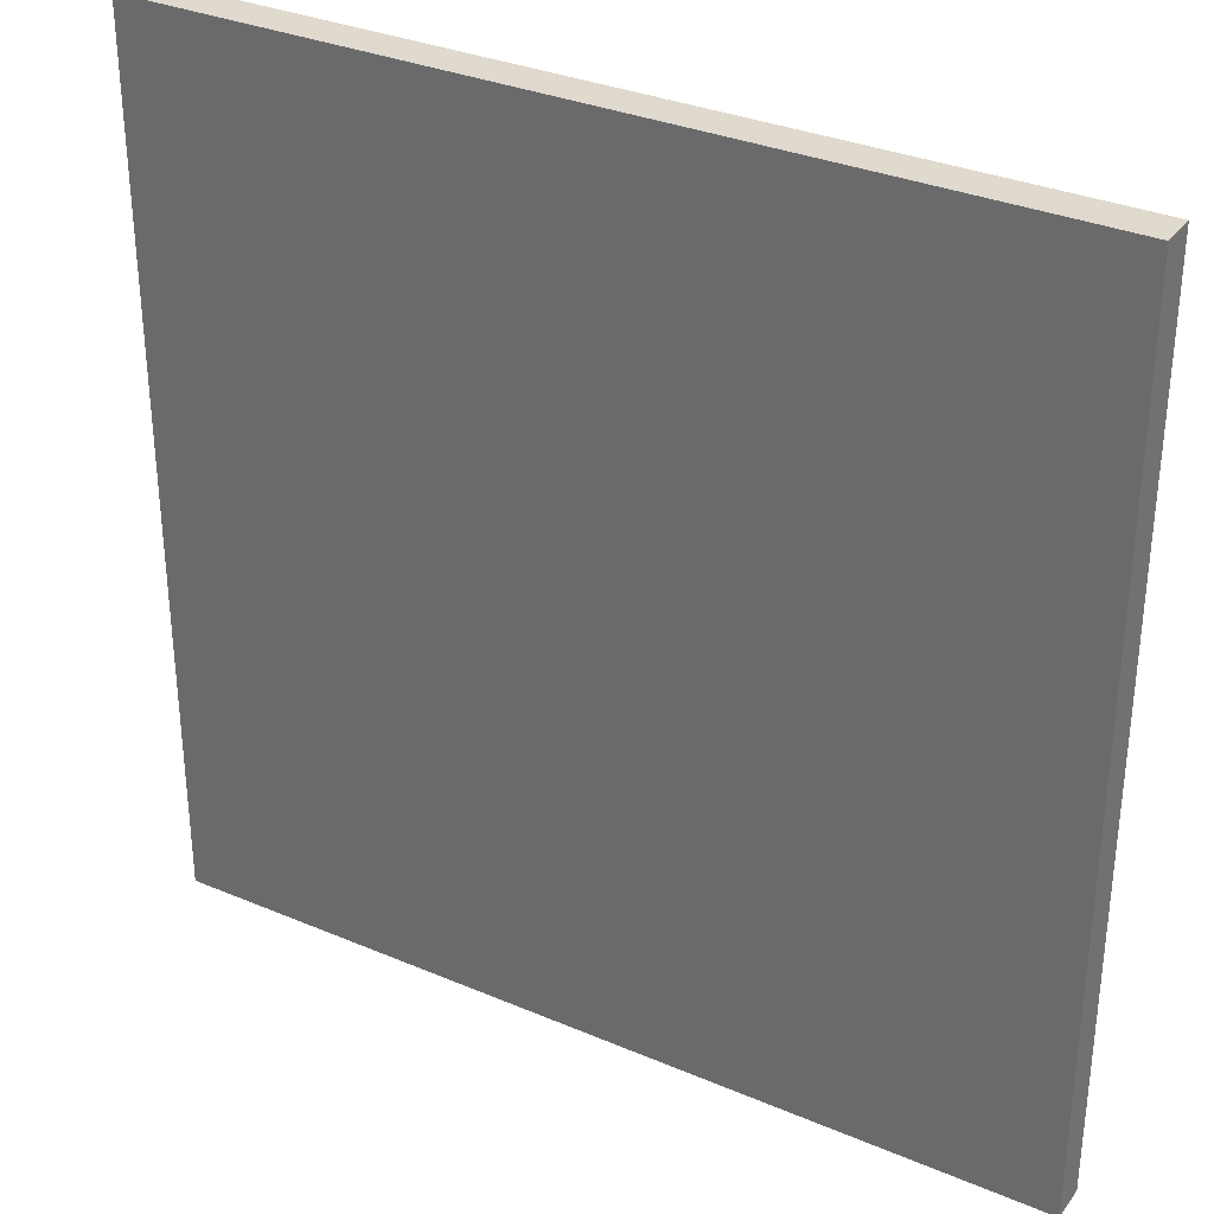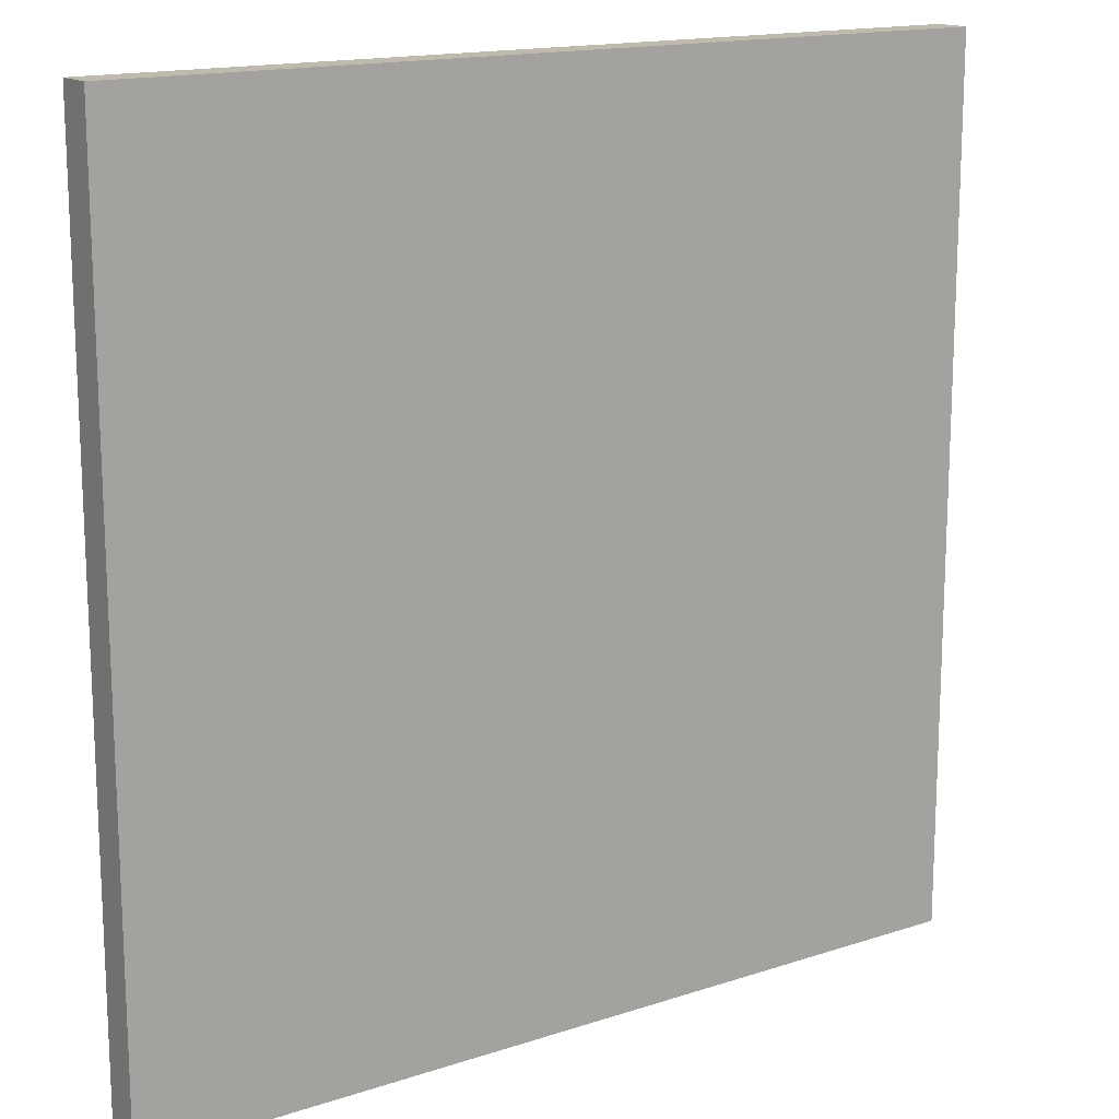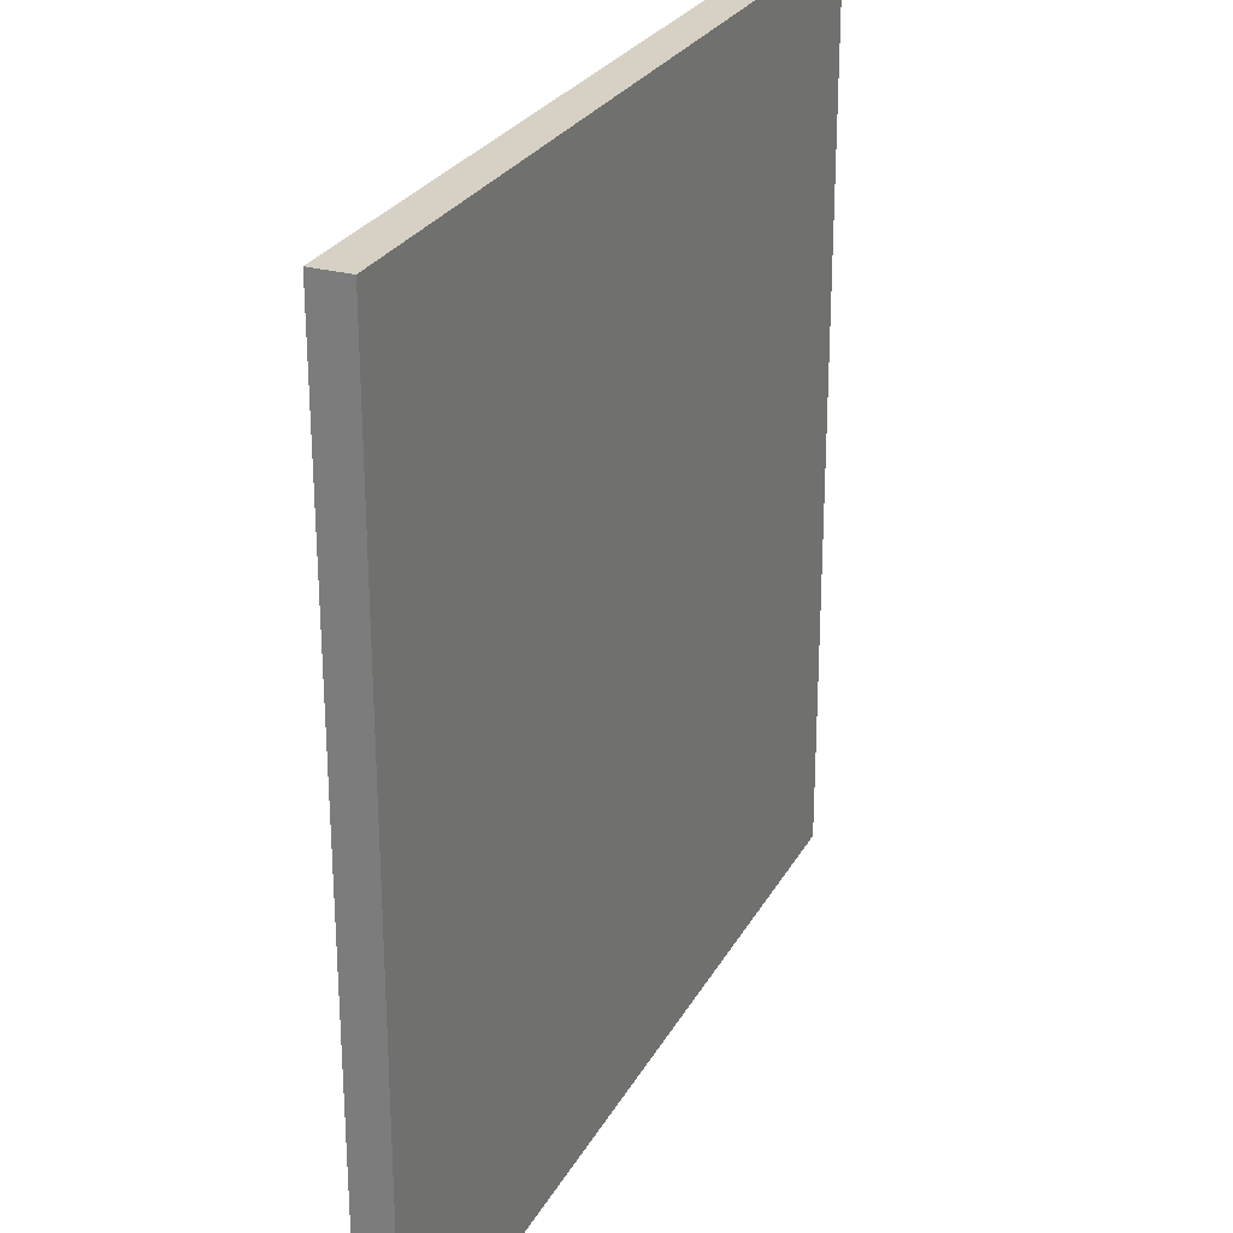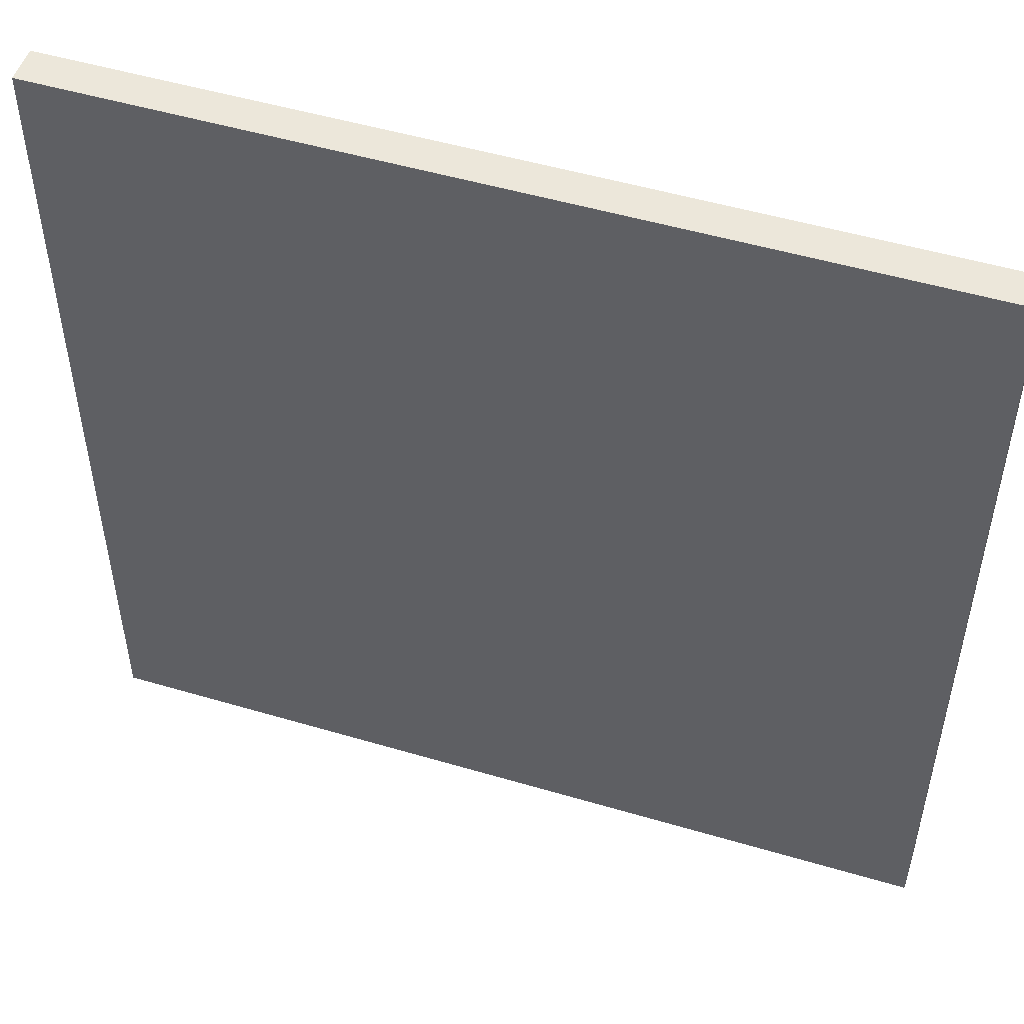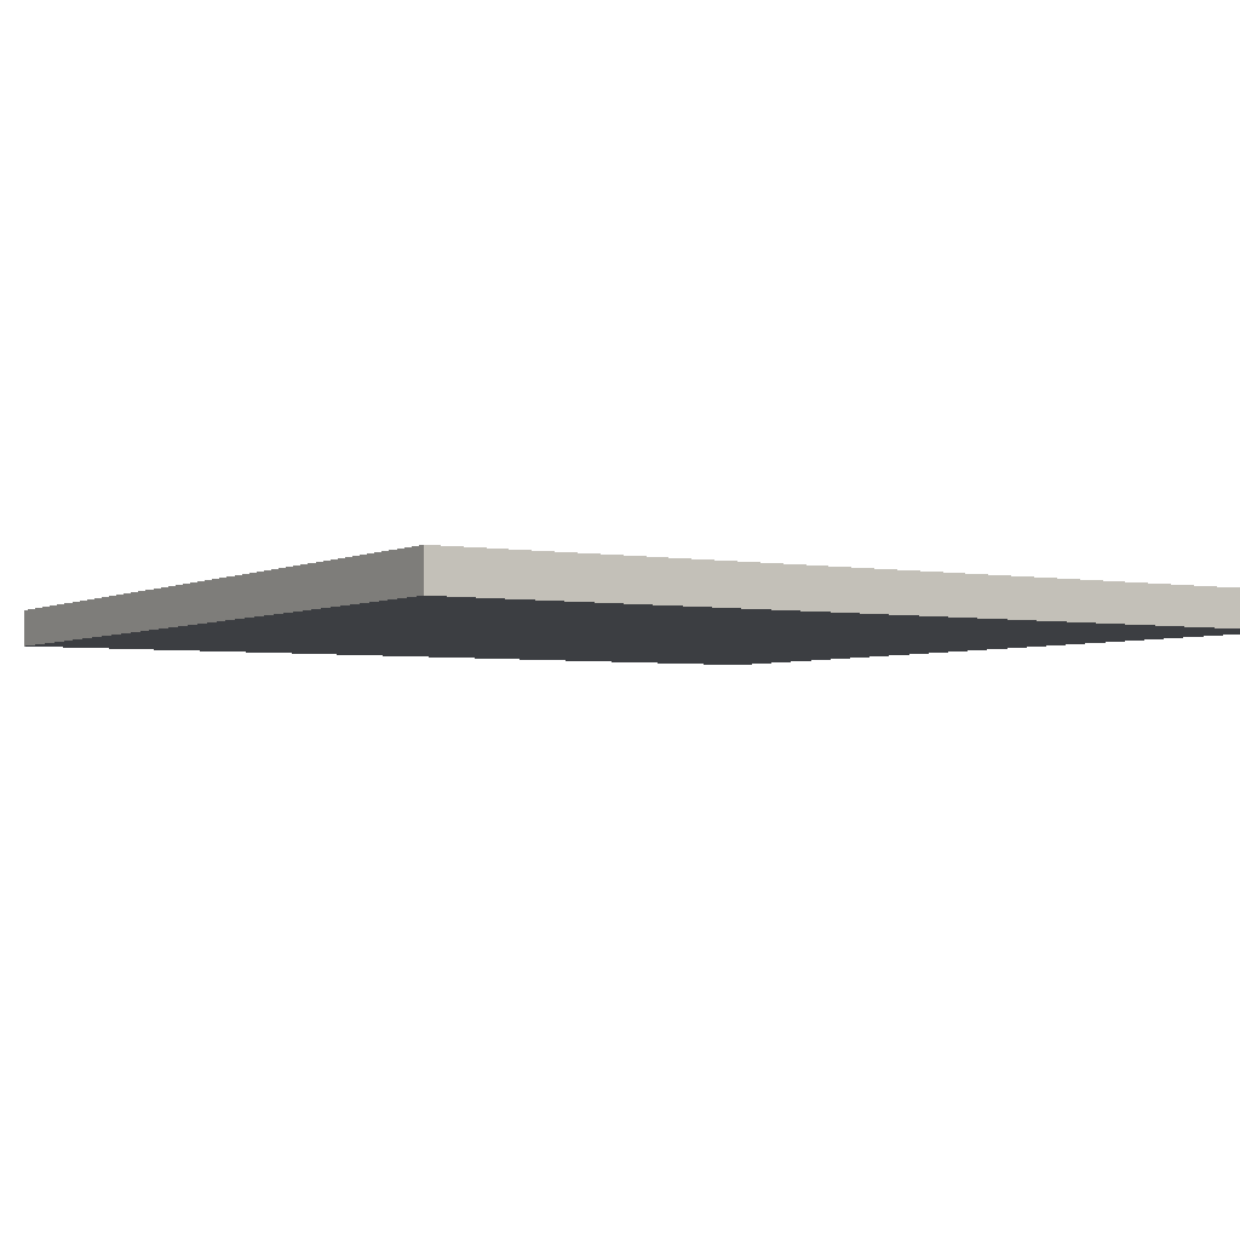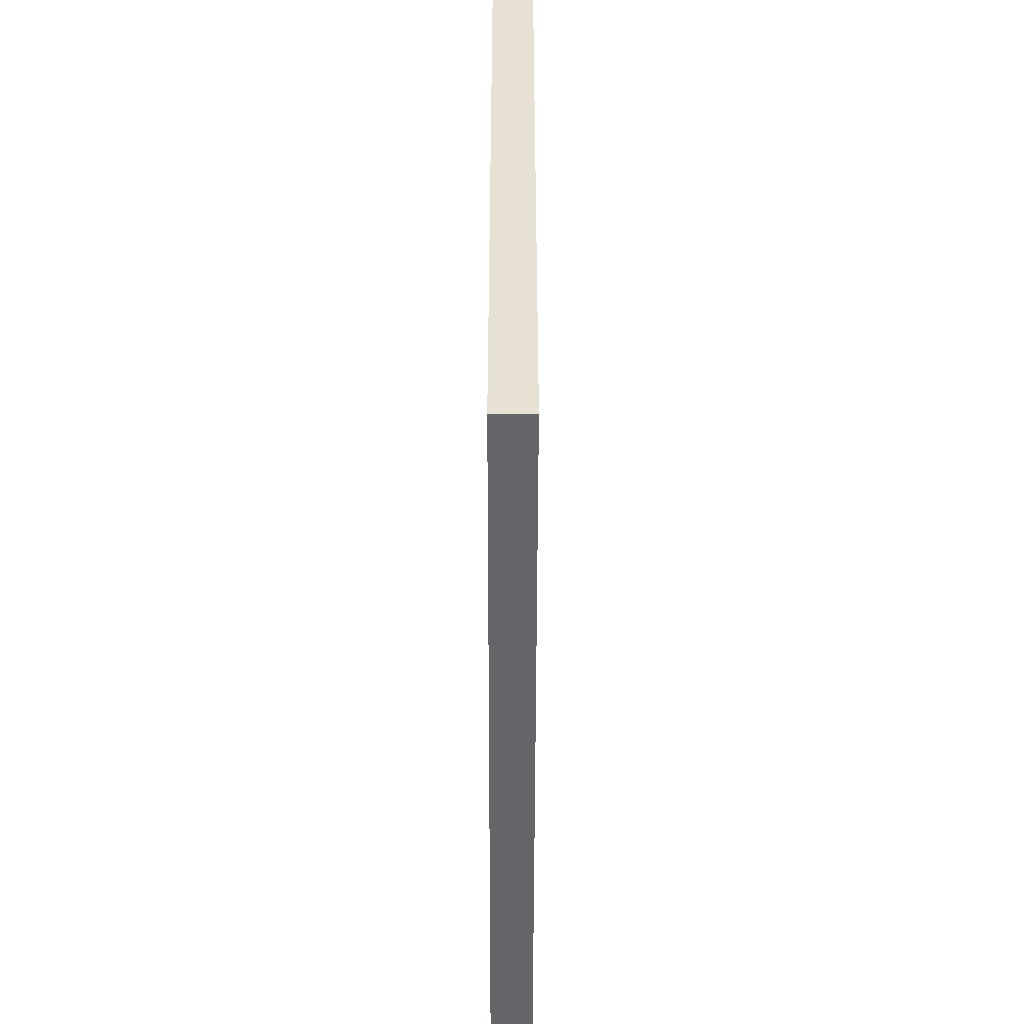
<metadata>
{"format":"obj","ext":"obj","renderer":"f3d","projection":"perspective","resolution":1024,"background":"white","views":[{"elev":32.7,"azim":30.5,"up":"+Z"},{"elev":15.5,"azim":-34.8,"up":"+Z"},{"elev":26.8,"azim":-66.6,"up":"+Z"},{"elev":51.0,"azim":-162.1,"up":"+Z"},{"elev":-3.4,"azim":-121.9,"up":"+Y"},{"elev":-51.4,"azim":89.9,"up":"+Z"}]}
</metadata>
<code>
o
v 21.6 0 -21.6
v 21.6 0 -26.4
v 21.6 0.1 -21.6
v 21.6 0.1 -26.4
v 21.6 0.2 -21.6
v 21.6 0.2 -26.4
v 26.4 0 -21.6
v 26.4 0 -26.4
v 26.4 0.1 -21.6
v 26.4 0.1 -26.4
v 26.4 0.2 -21.6
v 26.4 0.2 -26.4
v 21.6 0 -21.6
v 21.6 0.1 -21.6
v 21.6 0.2 -21.6
v 26.4 0 -21.6
v 26.4 0.1 -21.6
v 26.4 0.2 -21.6
v 21.6 0 -26.4
v 21.6 0.1 -26.4
v 21.6 0.2 -26.4
v 26.4 0 -26.4
v 26.4 0.1 -26.4
v 26.4 0.2 -26.4
v 21.6 0 -21.6
v 26.4 0 -21.6
v 21.6 0 -26.4
v 26.4 0 -26.4
v 21.6 0.2 -21.6
v 26.4 0.2 -21.6
v 21.7 0.2 -21.7
v 22.6 0.2 -21.7
v 22.7 0.2 -21.7
v 23.9 0.2 -21.7
v 24 0.2 -21.7
v 25.2 0.2 -21.7
v 25.3 0.2 -21.7
v 26.3 0.2 -21.7
v 21.7 0.2 -22.7
v 22.6 0.2 -22.7
v 22.7 0.2 -22.7
v 23.9 0.2 -22.7
v 24 0.2 -22.7
v 25.2 0.2 -22.7
v 25.3 0.2 -22.7
v 26.3 0.2 -22.7
v 21.7 0.2 -22.8
v 22.6 0.2 -22.8
v 22.7 0.2 -22.8
v 23.9 0.2 -22.8
v 24 0.2 -22.8
v 25.2 0.2 -22.8
v 25.3 0.2 -22.8
v 26.3 0.2 -22.8
v 21.7 0.2 -23.9
v 22.6 0.2 -23.9
v 22.7 0.2 -23.9
v 23.9 0.2 -23.9
v 24 0.2 -23.9
v 25.2 0.2 -23.9
v 25.3 0.2 -23.9
v 26.3 0.2 -23.9
v 21.7 0.2 -24
v 22.6 0.2 -24
v 22.7 0.2 -24
v 23.9 0.2 -24
v 24 0.2 -24
v 25.2 0.2 -24
v 25.3 0.2 -24
v 26.3 0.2 -24
v 21.7 0.2 -25.1
v 22.6 0.2 -25.1
v 22.7 0.2 -25.1
v 23.9 0.2 -25.1
v 24 0.2 -25.1
v 25.2 0.2 -25.1
v 25.3 0.2 -25.1
v 26.3 0.2 -25.1
v 21.7 0.2 -25.2
v 22.6 0.2 -25.2
v 22.7 0.2 -25.2
v 23.9 0.2 -25.2
v 24 0.2 -25.2
v 25.2 0.2 -25.2
v 25.3 0.2 -25.2
v 26.3 0.2 -25.2
v 21.7 0.2 -26.3
v 22.6 0.2 -26.3
v 22.7 0.2 -26.3
v 23.9 0.2 -26.3
v 24 0.2 -26.3
v 25.2 0.2 -26.3
v 25.3 0.2 -26.3
v 26.3 0.2 -26.3
v 21.6 0.2 -26.4
v 26.4 0.2 -26.4
f 3 2 1
f 4 2 3
f 5 4 3
f 6 4 5
f 7 8 9
f 9 8 10
f 9 10 11
f 11 10 12
f 16 14 13
f 17 15 14
f 17 14 16
f 18 15 17
f 19 20 22
f 20 21 23
f 22 20 23
f 23 21 24
f 27 26 25
f 28 26 27
f 29 30 31
f 31 30 32
f 32 30 33
f 33 30 34
f 34 30 35
f 35 30 36
f 36 30 37
f 37 30 38
f 29 31 39
f 31 32 39
f 32 33 40
f 39 32 40
f 33 34 41
f 40 33 41
f 34 35 42
f 41 34 42
f 35 36 43
f 42 35 43
f 36 37 44
f 43 36 44
f 37 38 45
f 44 37 45
f 38 30 46
f 45 38 46
f 44 45 47
f 43 44 47
f 45 46 47
f 42 43 47
f 41 42 47
f 40 41 47
f 39 40 47
f 29 39 47
f 47 46 48
f 48 46 49
f 49 46 50
f 50 46 51
f 51 46 52
f 52 46 53
f 46 30 54
f 53 46 54
f 29 47 55
f 47 48 55
f 48 49 56
f 55 48 56
f 49 50 57
f 56 49 57
f 50 51 58
f 57 50 58
f 51 52 59
f 58 51 59
f 52 53 60
f 59 52 60
f 53 54 61
f 60 53 61
f 54 30 62
f 61 54 62
f 58 59 63
f 60 61 63
f 61 62 63
f 57 58 63
f 56 57 63
f 55 56 63
f 29 55 63
f 59 60 63
f 63 62 64
f 64 62 65
f 65 62 66
f 66 62 67
f 67 62 68
f 68 62 69
f 62 30 70
f 69 62 70
f 29 63 71
f 63 64 71
f 64 65 72
f 71 64 72
f 65 66 73
f 72 65 73
f 66 67 74
f 73 66 74
f 67 68 75
f 74 67 75
f 68 69 76
f 75 68 76
f 69 70 77
f 76 69 77
f 70 30 78
f 77 70 78
f 74 75 79
f 76 77 79
f 77 78 79
f 73 74 79
f 72 73 79
f 71 72 79
f 29 71 79
f 75 76 79
f 79 78 80
f 80 78 81
f 81 78 82
f 82 78 83
f 83 78 84
f 84 78 85
f 78 30 86
f 85 78 86
f 29 79 87
f 79 80 87
f 80 81 88
f 87 80 88
f 81 82 89
f 88 81 89
f 82 83 90
f 89 82 90
f 83 84 91
f 90 83 91
f 84 85 92
f 91 84 92
f 85 86 93
f 92 85 93
f 86 30 94
f 93 86 94
f 90 91 95
f 92 93 95
f 93 94 95
f 89 90 95
f 88 89 95
f 87 88 95
f 29 87 95
f 91 92 95
f 94 30 96
f 95 94 96

</code>
